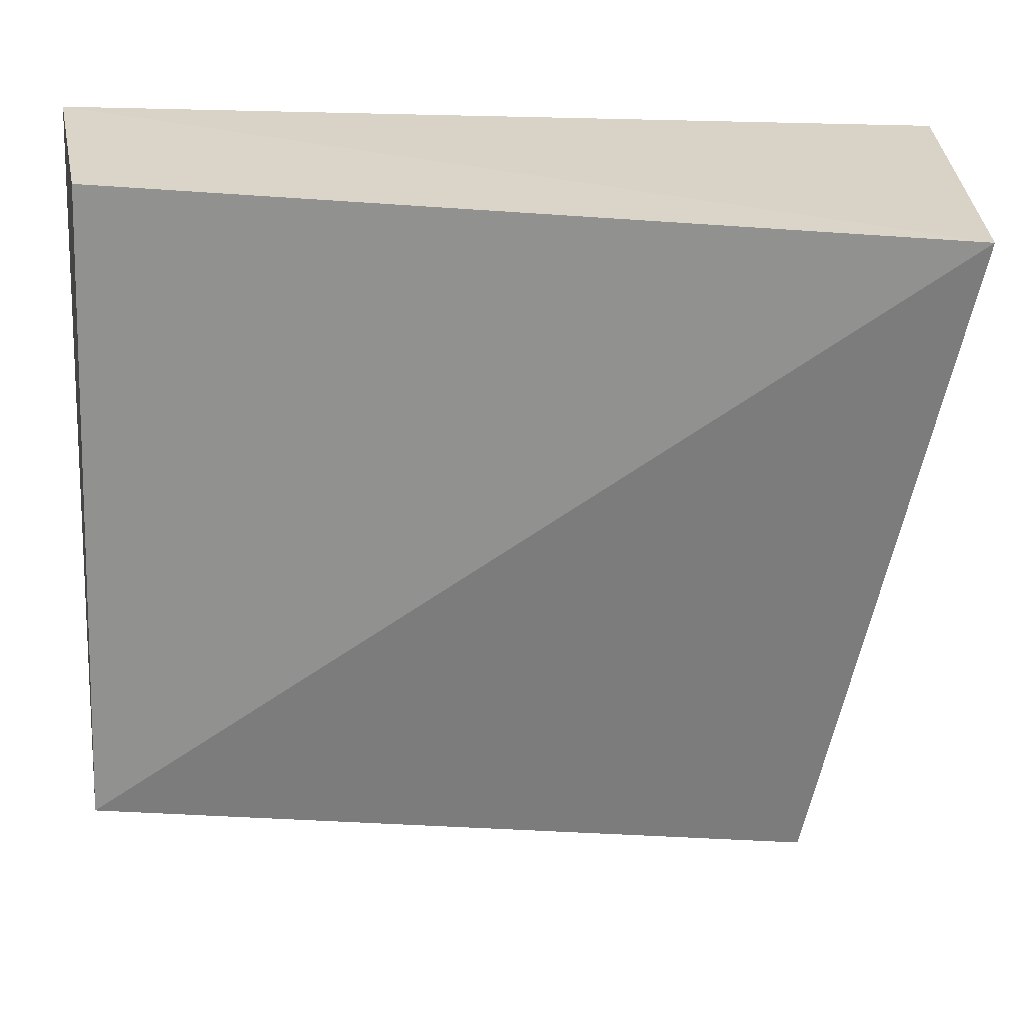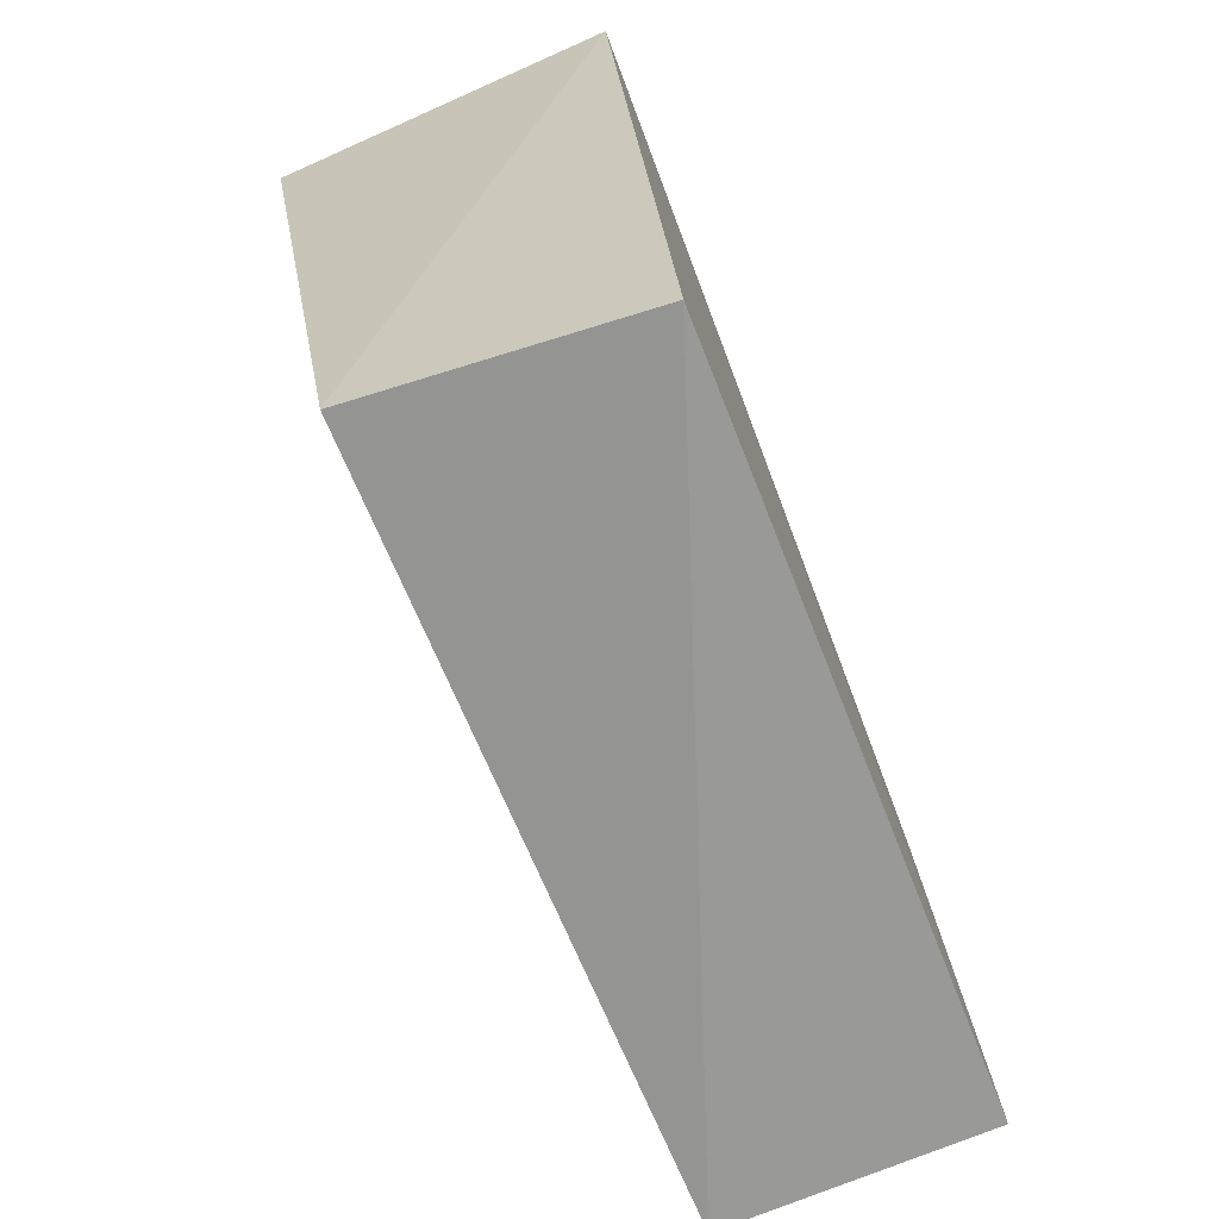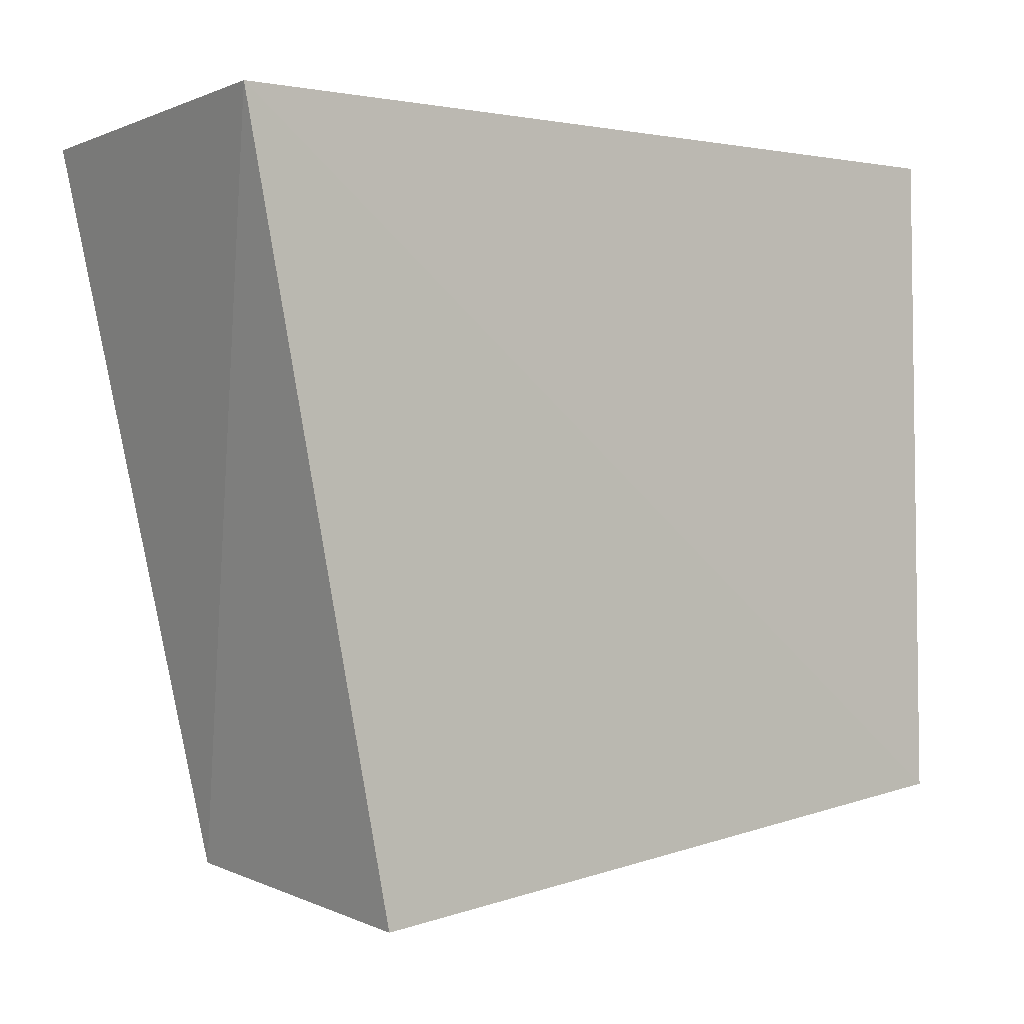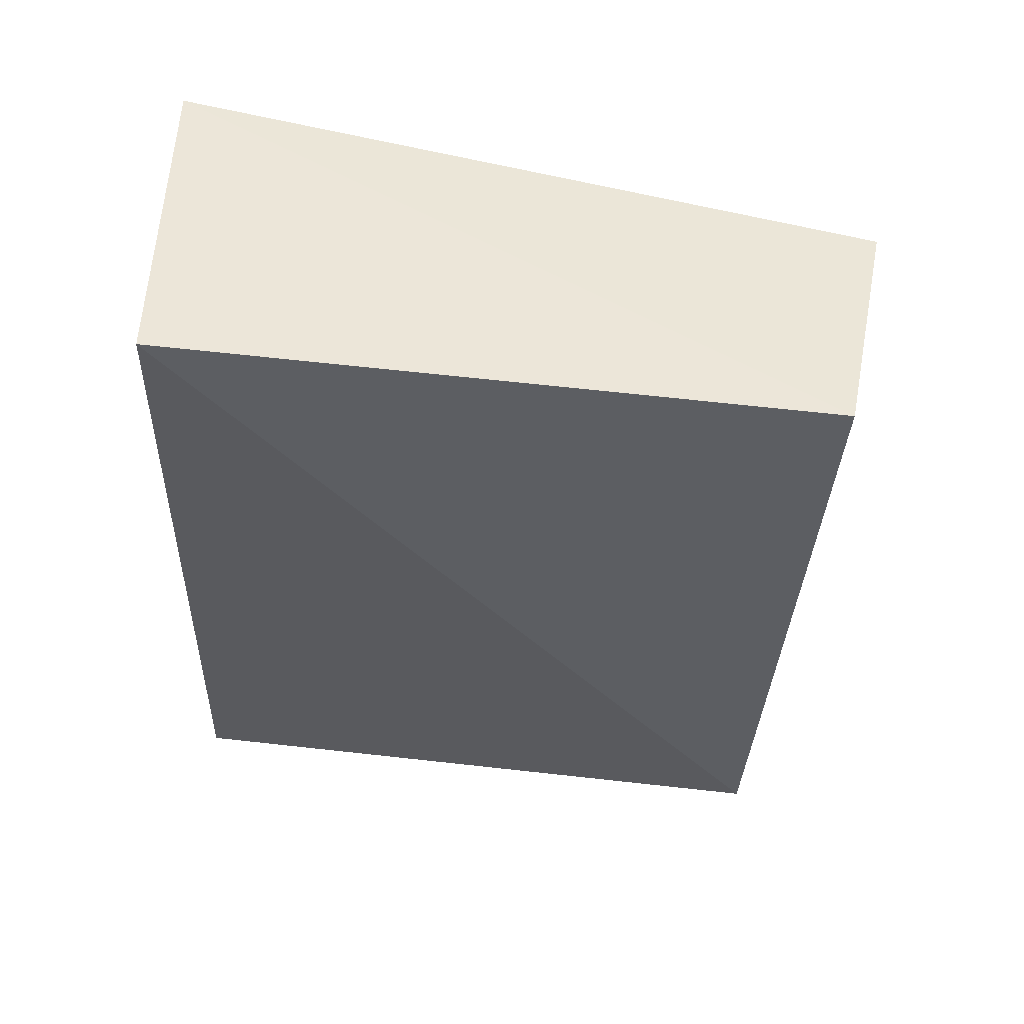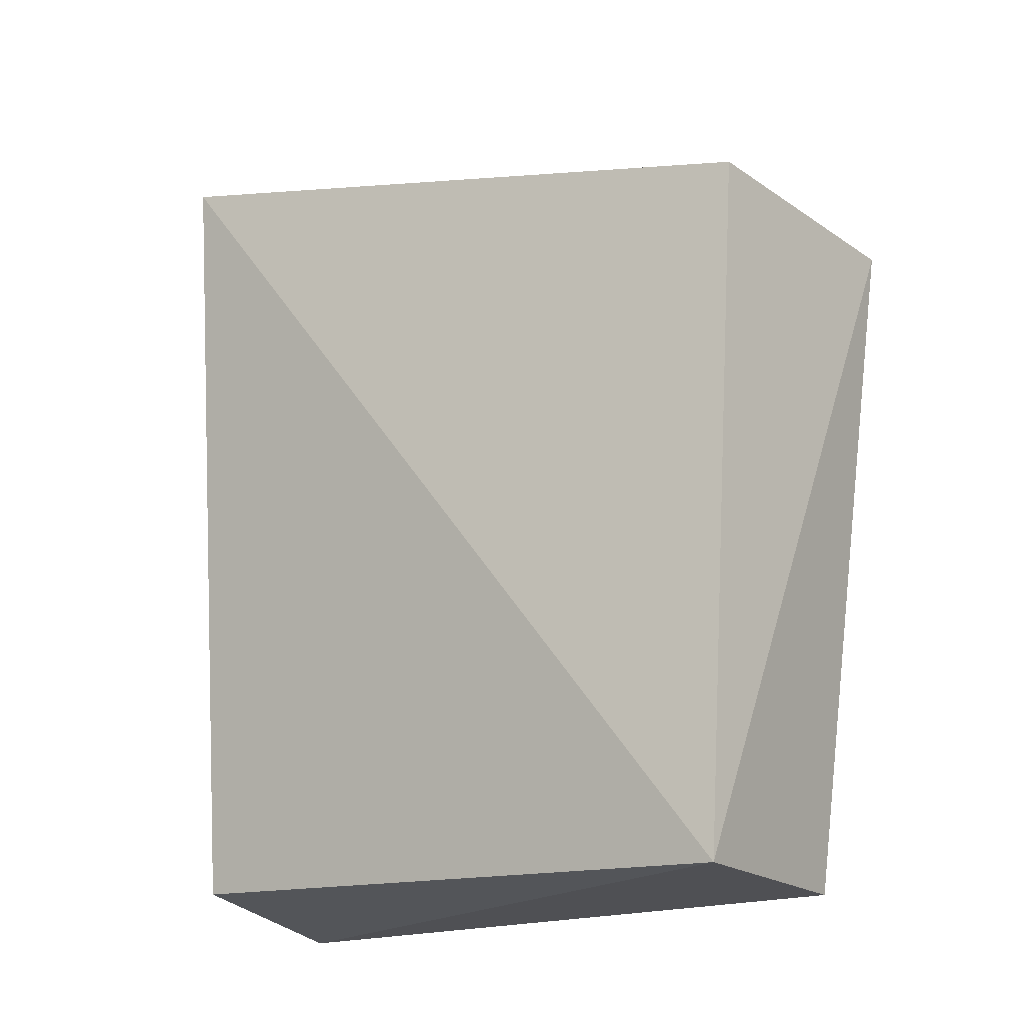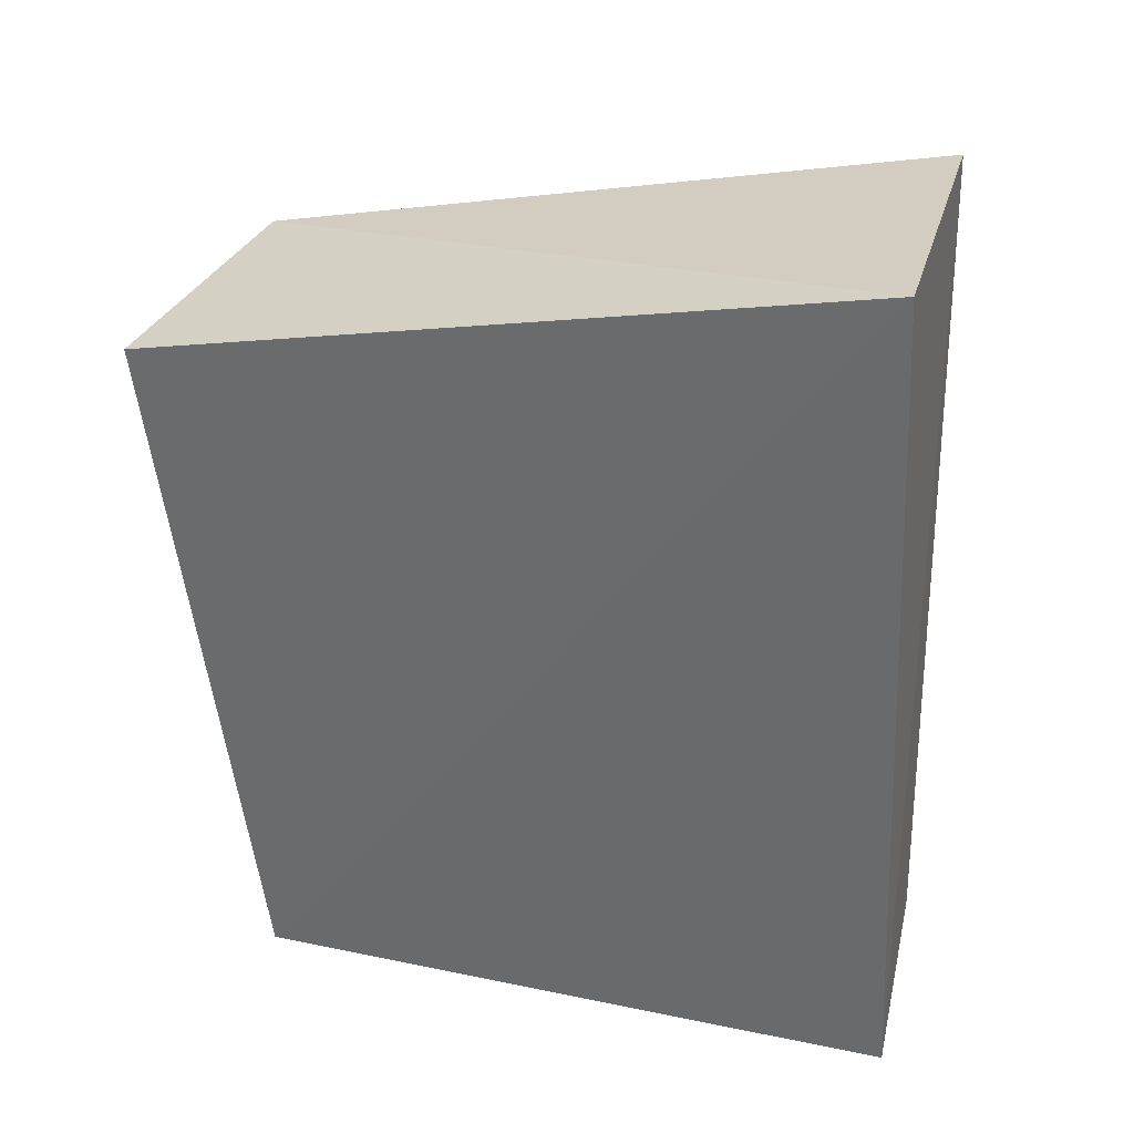
<metadata>
{"format":"obj","ext":"obj","renderer":"f3d","projection":"perspective","resolution":1024,"background":"white","views":[{"elev":26.6,"azim":-93.3,"up":"+Y"},{"elev":-75.6,"azim":21.4,"up":"+Y"},{"elev":-2.8,"azim":49.9,"up":"+Y"},{"elev":50.1,"azim":-87.2,"up":"+Z"},{"elev":-19.1,"azim":-56.6,"up":"+Z"},{"elev":33.6,"azim":106.1,"up":"+Z"}]}
</metadata>
<code>
v 0.01393 0.00307 0.01806
v 0.01385 -0.0111 0.01497
v 0.01373 0.003813 0.001059
v 0.009639 0.003614 0.001674
v 0.007415 0.002976 0.01778
v 0.008999 -0.009235 0.00112
v 0.01389 -0.009185 0.001135
v 0.008613 -0.01031 0.01526
f 5 1 3
f 5 3 4
f 6 4 3
f 6 5 4
f 7 1 2
f 7 3 1
f 7 6 3
f 7 2 6
f 8 2 1
f 8 1 5
f 8 6 2
f 8 5 6

</code>
